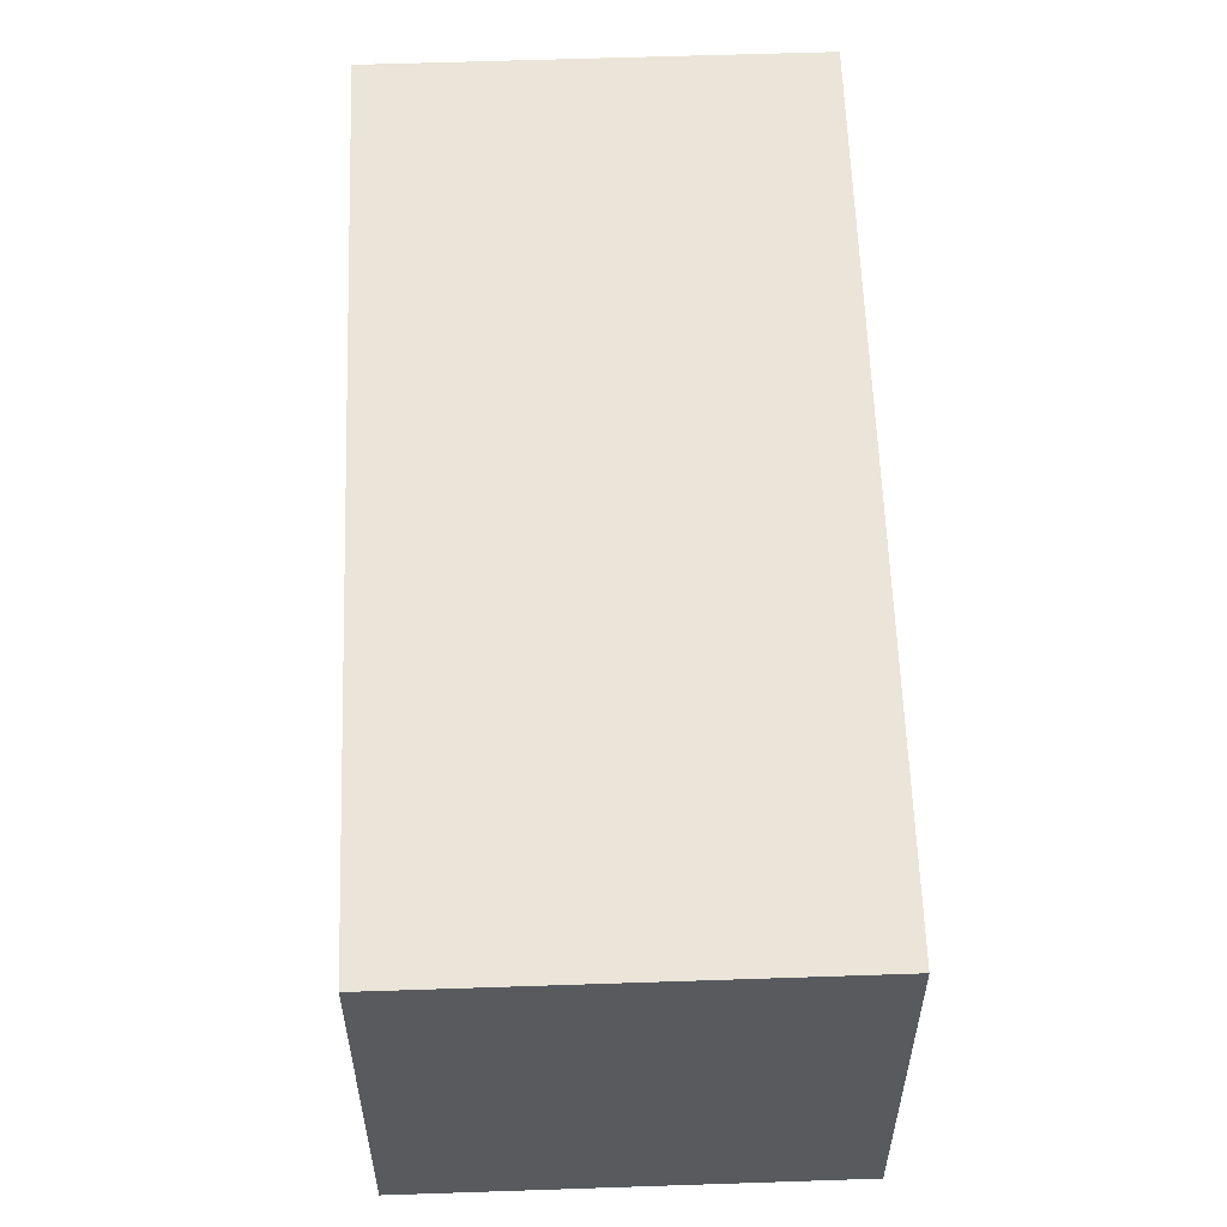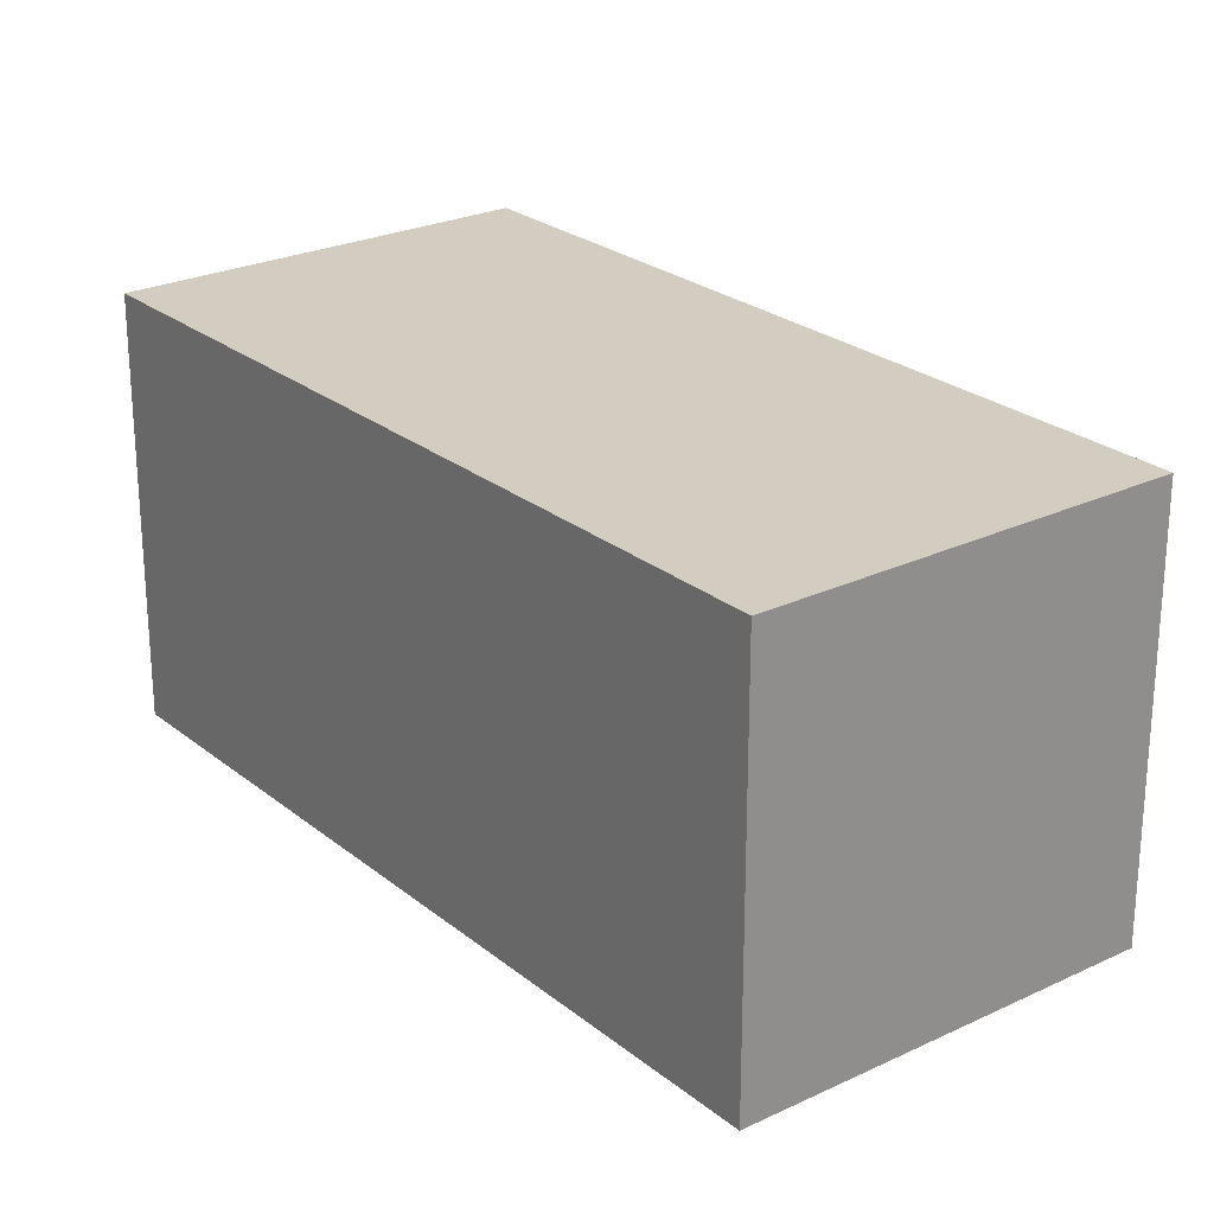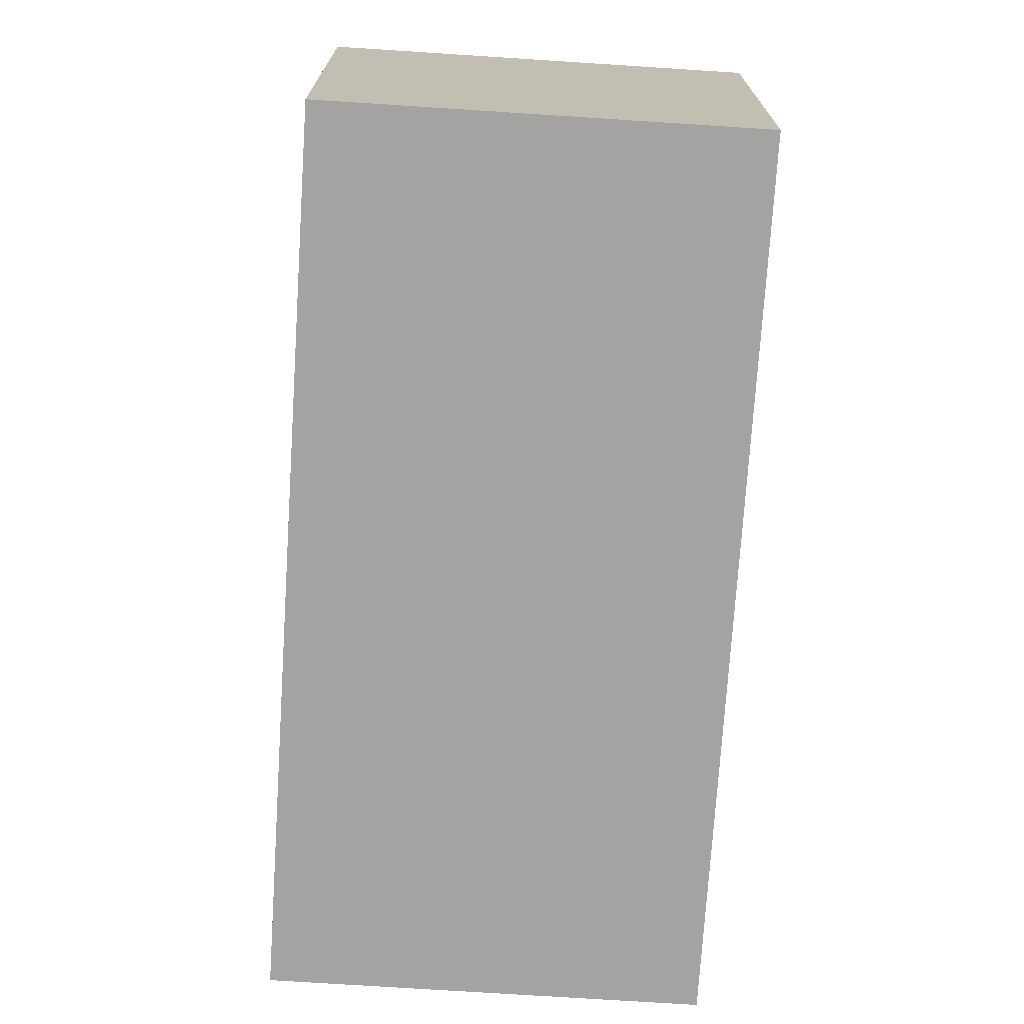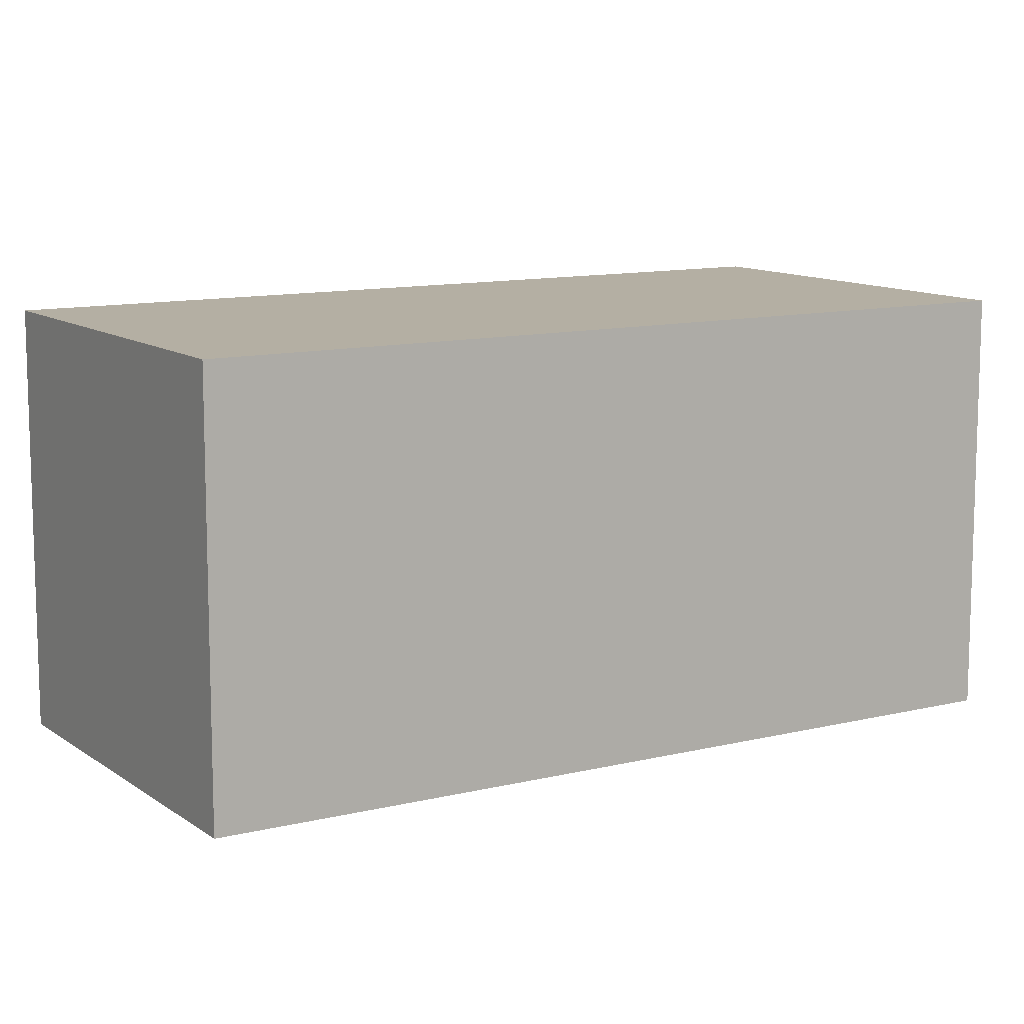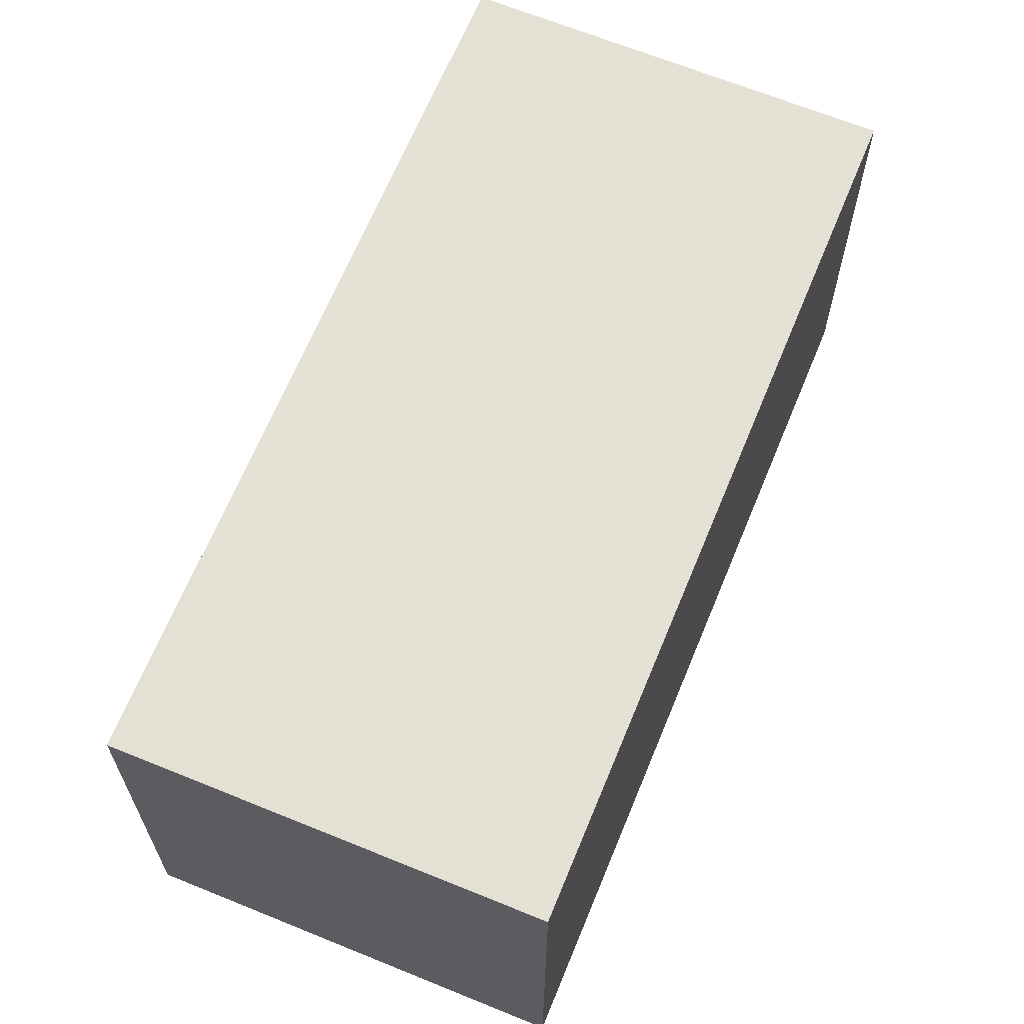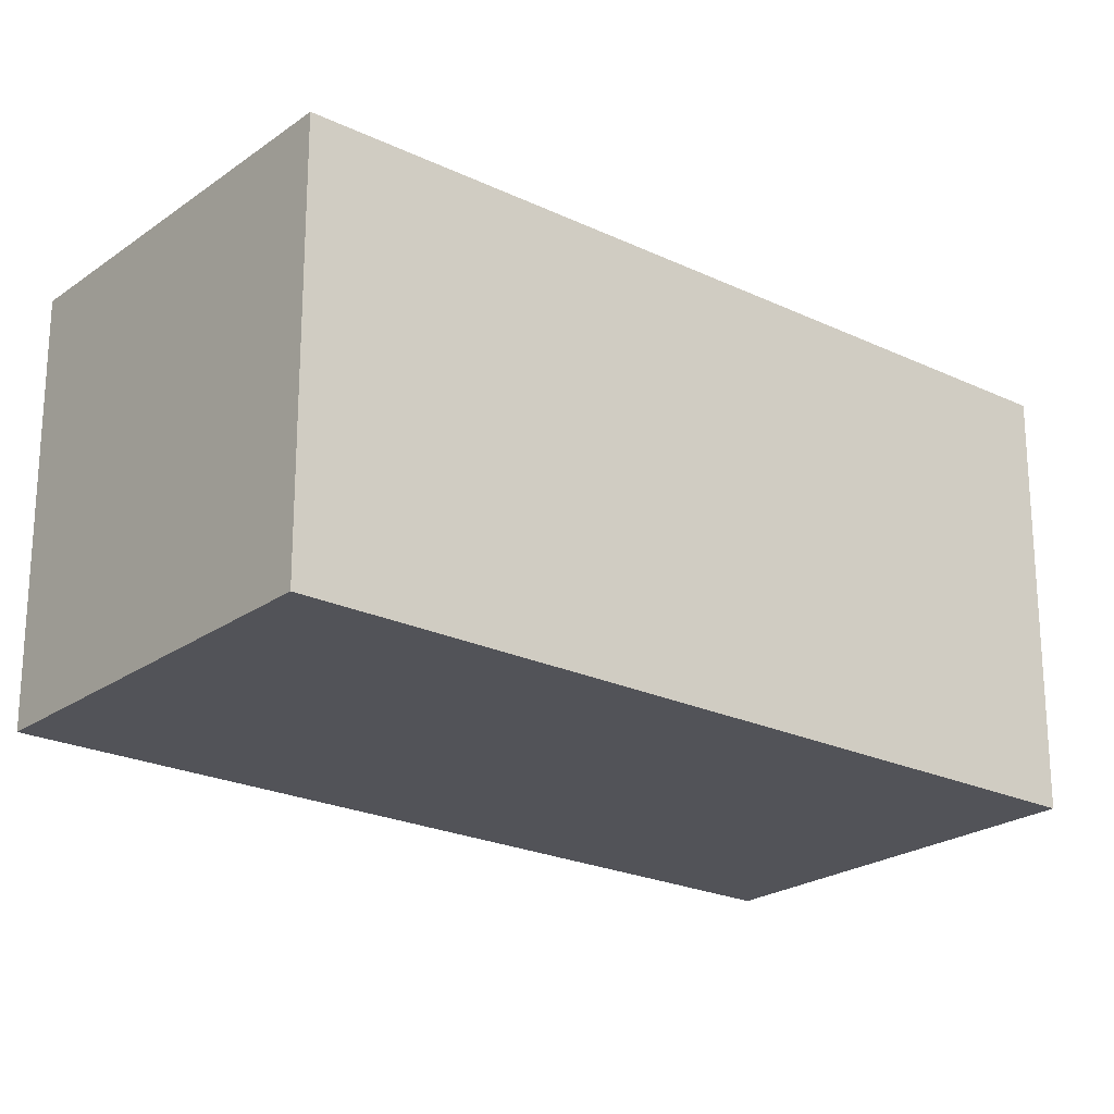
<metadata>
{"format":"obj","ext":"obj","renderer":"f3d","projection":"perspective","resolution":1024,"background":"white","views":[{"elev":59.2,"azim":24.5,"up":"+Y"},{"elev":24.8,"azim":-11.3,"up":"+Y"},{"elev":-73.1,"azim":-157.2,"up":"+Y"},{"elev":11.2,"azim":85.2,"up":"+Y"},{"elev":66.0,"azim":-131.2,"up":"+Y"},{"elev":-22.7,"azim":77.2,"up":"+Y"}]}
</metadata>
<code>
g Stone_Block_25
v -1.078e+04 -1176 1.202e+04
v -1.078e+04 -1097 1.202e+04
v -1.085e+04 -1097 1.187e+04
v -1.085e+04 -1176 1.187e+04
v -1.078e+04 -1097 1.202e+04
v -1.071e+04 -1097 1.198e+04
v -1.078e+04 -1097 1.184e+04
v -1.085e+04 -1097 1.187e+04
v -1.071e+04 -1176 1.198e+04
v -1.078e+04 -1176 1.184e+04
v -1.078e+04 -1097 1.184e+04
v -1.071e+04 -1097 1.198e+04
v -1.078e+04 -1097 1.202e+04
v -1.078e+04 -1176 1.202e+04
v -1.071e+04 -1176 1.198e+04
v -1.071e+04 -1097 1.198e+04
v -1.078e+04 -1097 1.184e+04
v -1.078e+04 -1176 1.184e+04
v -1.085e+04 -1176 1.187e+04
v -1.085e+04 -1097 1.187e+04
v -1.078e+04 -1176 1.202e+04
v -1.085e+04 -1176 1.187e+04
v -1.078e+04 -1176 1.184e+04
v -1.071e+04 -1176 1.198e+04
f 3 1 2
f 1 3 4
f 7 5 6
f 5 7 8
f 11 9 10
f 9 11 12
f 15 13 14
f 13 15 16
f 19 17 18
f 17 19 20
f 23 21 22
f 21 23 24

</code>
